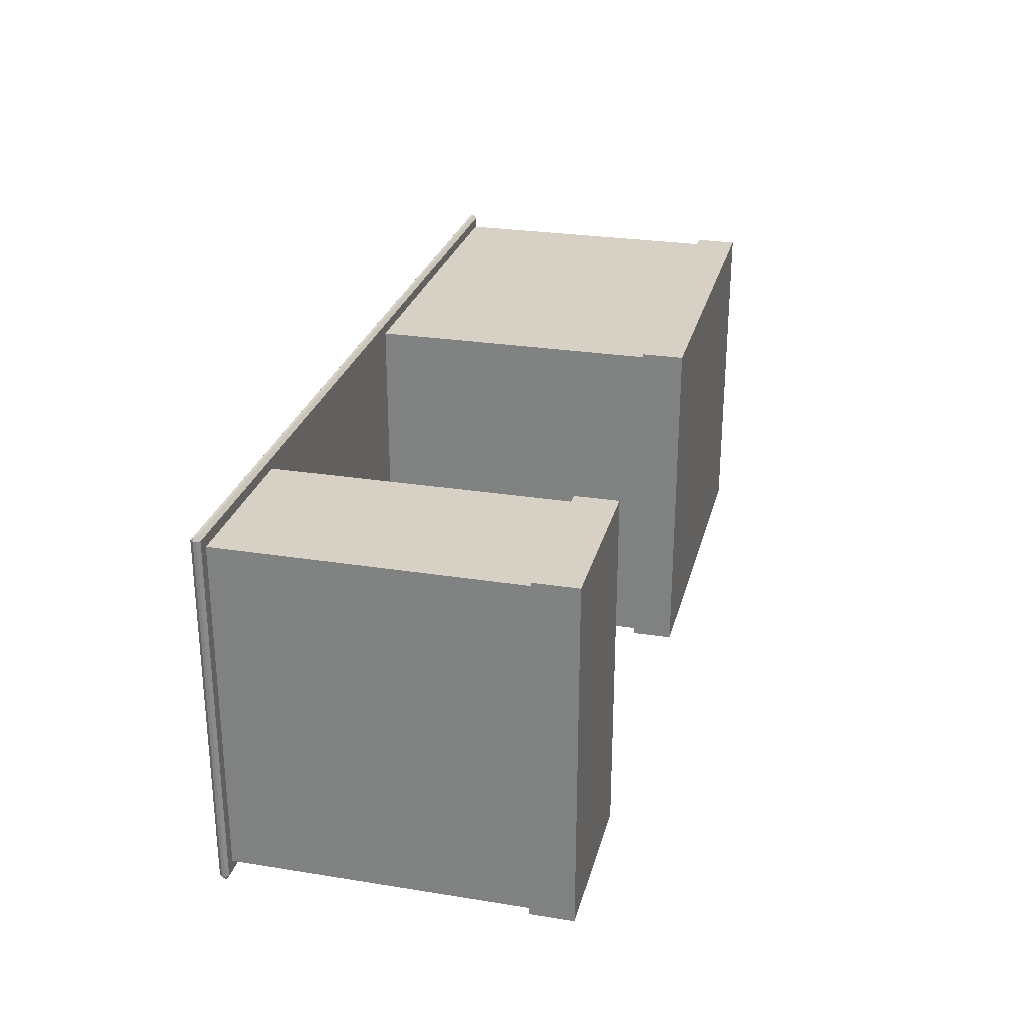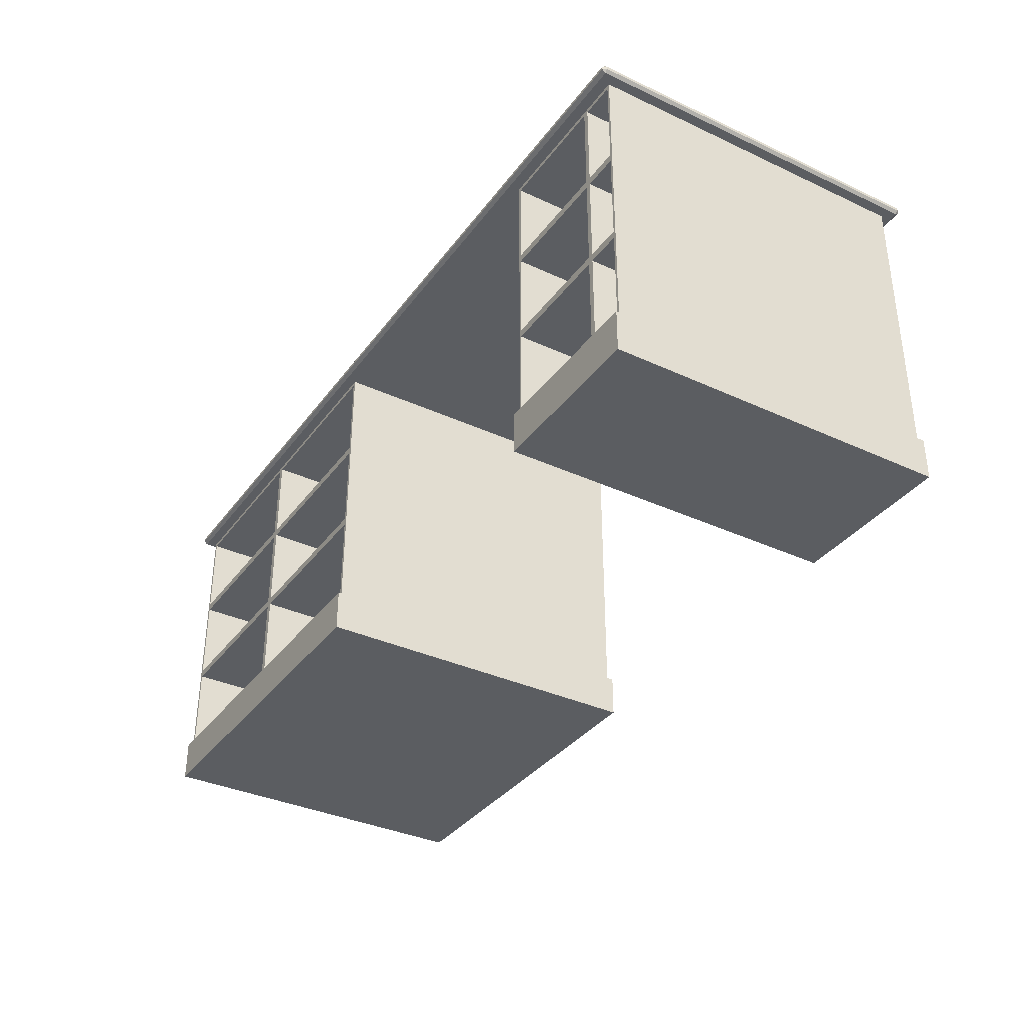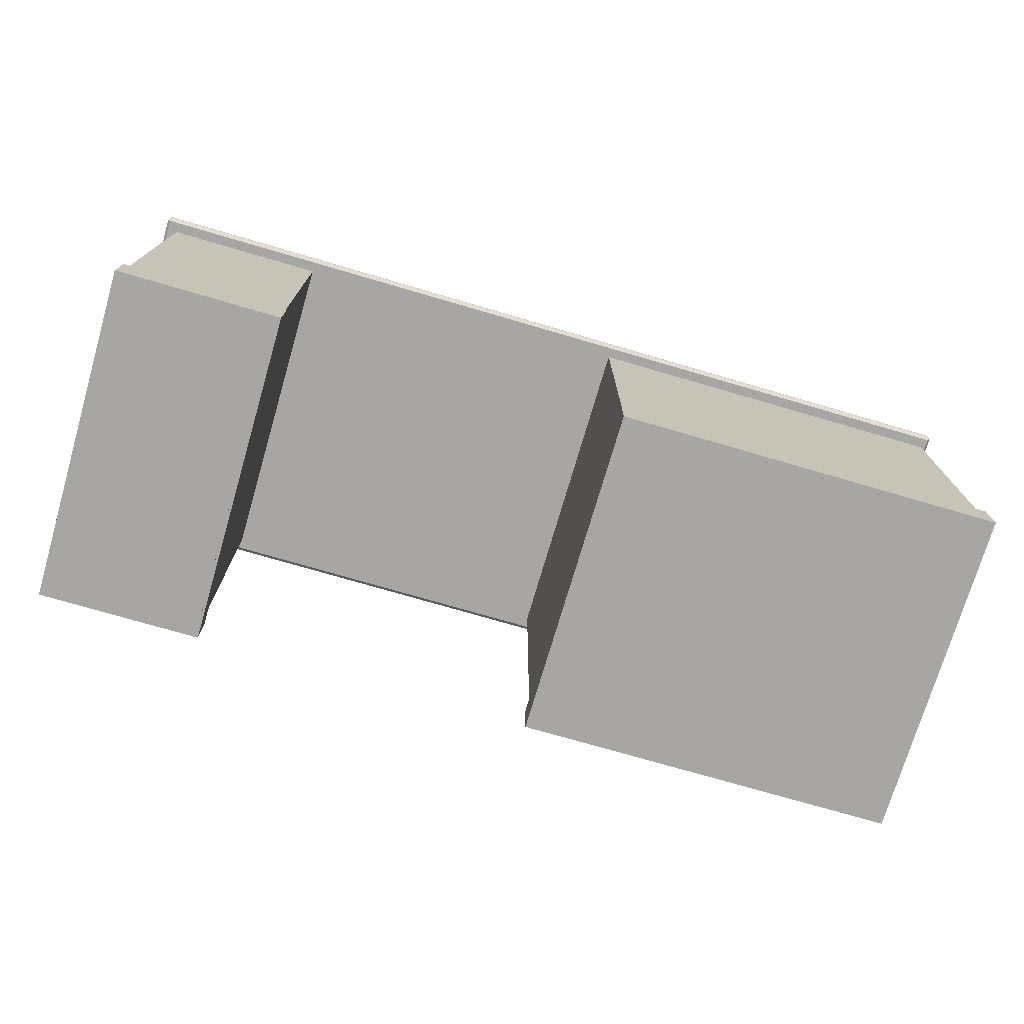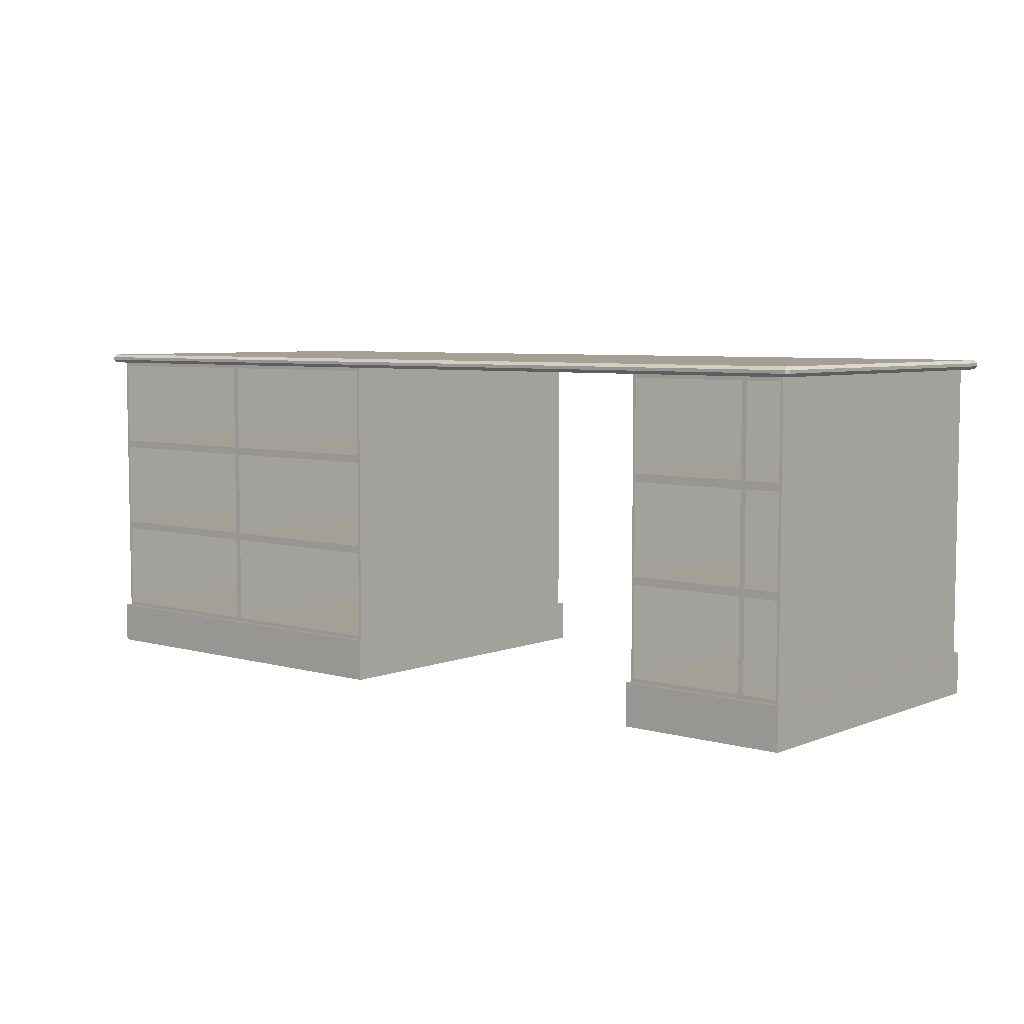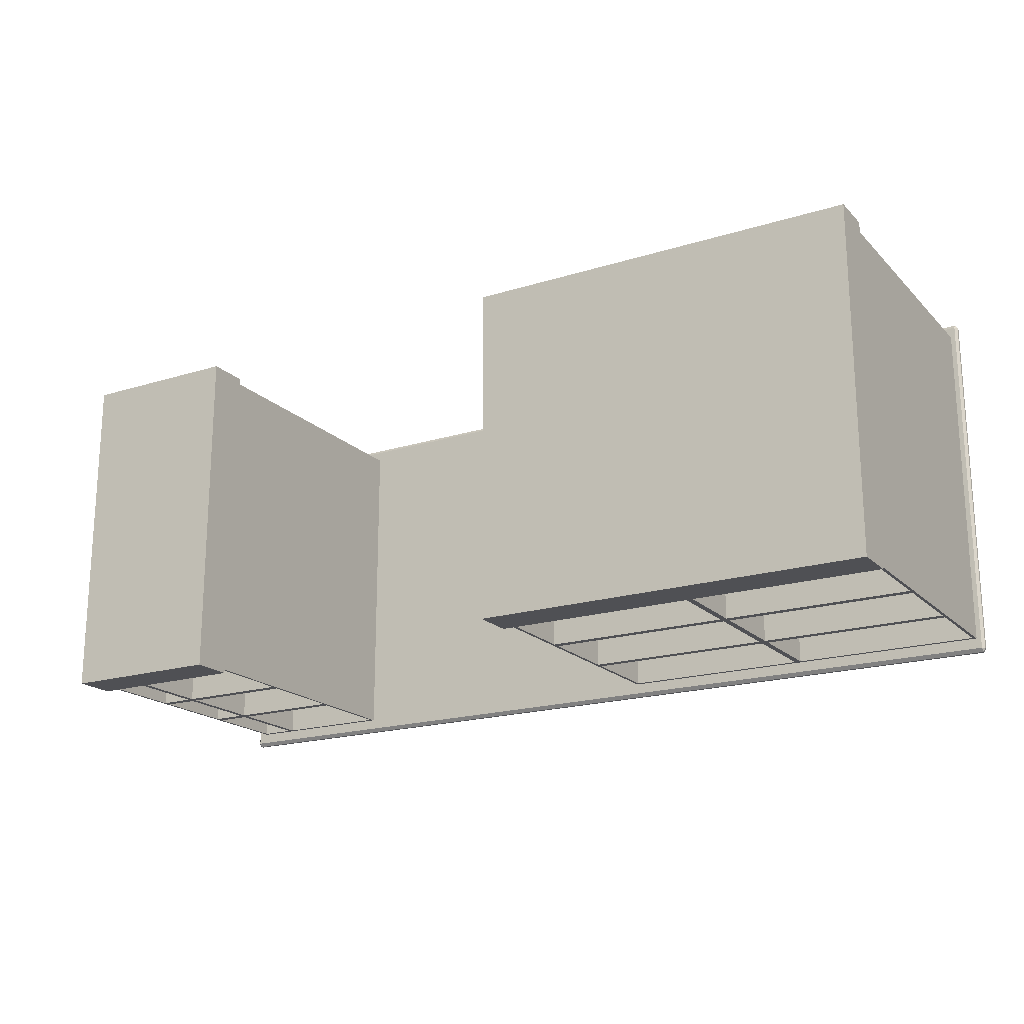
<metadata>
{"format":"obj","ext":"obj","renderer":"f3d","projection":"perspective","resolution":1024,"background":"white","views":[{"elev":26.9,"azim":103.9,"up":"+Y"},{"elev":-35.4,"azim":58.5,"up":"+Z"},{"elev":-74.1,"azim":163.7,"up":"+Z"},{"elev":5.9,"azim":40.1,"up":"+Z"},{"elev":-19.2,"azim":-149.7,"up":"+Y"}]}
</metadata>
<code>
o DeskmeshDesk_204_0_GeomSubset_0
v 0.6169 0.3648 0.08597
v 0.6169 -0.3514 0.08622
v 0.6169 -0.3513 0.2918
v 0.6169 0.3649 0.2916
v 0.6169 0.3648 -0.1196
v 0.6169 -0.3514 -0.1194
v 0.6169 0.3647 -0.3252
v 0.6169 -0.3515 -0.325
v 0.6169 0.3646 -0.4148
v 0.6169 -0.3515 -0.4145
v 0.8703 -0.3514 -0.1276
v 0.8703 0.2522 -0.1278
v 0.8703 0.2522 -0.3169
v 0.8703 -0.3515 -0.3167
v 0.9605 -0.3514 0.08622
v 0.9605 0.3648 0.08597
v 0.9605 0.3649 0.2916
v 0.9605 -0.3513 0.2918
v 0.9605 -0.3514 -0.1194
v 0.9605 0.3648 -0.1196
v 0.9605 -0.3515 -0.325
v 0.9605 0.3647 -0.3252
v 0.9605 -0.3515 -0.4145
v 0.9605 0.3646 -0.4148
v 0.8759 0.3648 0.08597
v 0.8759 0.3649 0.2916
v 0.8759 0.3648 -0.1196
v 0.8759 0.3647 -0.3252
v 0.8759 0.3646 -0.4148
v 0.8759 -0.3515 -0.4145
v 0.9661 -0.3615 -0.4145
v 0.8759 -0.3615 -0.4145
v 0.9661 0.3746 -0.4148
v 0.8759 -0.3513 0.2918
v 0.8759 -0.3515 -0.325
v 0.8816 -0.3515 -0.3167
v 0.9548 -0.3515 -0.3167
v 0.9548 -0.3514 -0.1276
v 0.8816 -0.3514 -0.1276
v 0.8759 -0.3514 -0.1194
v 0.8816 -0.3514 -0.1111
v 0.8816 -0.3514 0.07795
v 0.8759 -0.3514 0.08622
v 0.9548 -0.3514 -0.1111
v 0.9548 -0.3514 0.07795
v 0.8816 -0.3513 0.09449
v 0.8816 -0.3513 0.2835
v 0.9548 -0.3513 0.2835
v 0.9548 -0.3513 0.09449
v 0.8703 -0.3513 0.09449
v 0.8703 -0.3513 0.2835
v 0.6225 -0.3513 0.2835
v 0.8703 -0.3514 -0.1111
v 0.8703 -0.3514 0.07795
v 0.6225 -0.3514 0.07795
v 0.6225 -0.3514 -0.1276
v 0.6225 -0.3515 -0.3167
v 0.6225 -0.3514 -0.1111
v 0.6225 -0.3513 0.09449
v 0.6112 -0.3615 -0.4145
v 0.8703 0.2523 0.09429
v 0.6225 0.2523 0.09429
v 0.8759 0.3746 -0.4148
v 0.6112 0.3746 -0.4148
v 0.6112 0.3747 -0.3252
v 0.8759 0.3747 -0.3252
v 0.9661 0.3747 -0.3252
v 0.6112 -0.3615 -0.325
v 0.9661 -0.3615 -0.325
v 0.8759 -0.3615 -0.325
v 0.8703 0.2522 -0.1113
v 0.6225 0.2522 -0.1113
v 0.9548 0.2523 0.09429
v 0.8816 0.2523 0.09429
v 0.6225 0.2522 -0.3169
v 0.8703 0.2524 0.2833
v 0.9548 0.2524 0.2833
v 0.8816 0.2524 0.2833
v 0.6225 0.2524 0.2833
v 0.6225 0.2522 -0.1278
v 0.8703 0.2523 0.07774
v 0.6225 0.2523 0.07774
v 0.8816 0.2522 -0.3169
v 0.9548 0.2522 -0.3169
v 0.9548 0.2522 -0.1278
v 0.8816 0.2522 -0.1278
v 0.8816 0.2522 -0.1113
v 0.9548 0.2522 -0.1113
v 0.9548 0.2523 0.07774
v 0.8816 0.2523 0.07774
v -0.9763 0.395 0.2982
v -0.9763 0.395 0.3047
v 0.9817 0.395 0.3047
v 0.9817 0.395 0.2982
v 0.9817 -0.3813 0.2984
v 0.9817 -0.3813 0.305
v -0.9763 -0.3813 0.305
v -0.9763 -0.3813 0.2984
v -0.9817 -0.3734 0.2984
v -0.9817 -0.3734 0.305
v -0.9817 0.387 0.3047
v -0.9817 0.387 0.2982
v 0.9817 -0.3734 0.3116
v 0.9817 0.387 0.3113
v -0.9763 0.387 0.3113
v -0.9763 -0.3734 0.3116
v 0.9871 0.387 0.2982
v 0.9871 0.387 0.3047
v 0.9871 -0.3734 0.305
v 0.9871 -0.3734 0.2984
v -0.9763 0.387 0.2916
v 0.9817 0.387 0.2916
v -0.9763 -0.3734 0.2918
v 0.9817 -0.3734 0.2918
v -0.9663 0.3648 0.08597
v -0.9663 -0.3514 0.08622
v -0.9663 -0.3513 0.2918
v -0.9663 0.3649 0.2916
v -0.9663 0.3648 -0.1196
v -0.9663 -0.3514 -0.1194
v -0.9663 0.3647 -0.3252
v -0.9663 -0.3515 -0.325
v -0.9663 0.3646 -0.4148
v -0.9663 -0.3515 -0.4145
v -0.5615 -0.3514 -0.1276
v -0.5615 0.2522 -0.1278
v -0.5615 0.2522 -0.3169
v -0.5615 -0.3515 -0.3167
v -0.143 -0.3514 0.08622
v -0.143 0.3648 0.08597
v -0.143 0.3649 0.2916
v -0.143 -0.3513 0.2918
v -0.143 -0.3514 -0.1194
v -0.143 0.3648 -0.1196
v -0.143 -0.3515 -0.325
v -0.143 0.3647 -0.3252
v -0.143 -0.3515 -0.4145
v -0.143 0.3646 -0.4148
v -0.5547 0.3648 0.08597
v -0.5547 0.3649 0.2916
v -0.5547 0.3648 -0.1196
v -0.5547 0.3647 -0.3252
v -0.5547 0.3646 -0.4148
v -0.5547 -0.3515 -0.4145
v -0.5547 -0.3615 -0.4145
v -0.9732 -0.3615 -0.4145
v -0.1361 -0.3615 -0.4145
v -0.1361 0.3746 -0.4148
v -0.5547 -0.3513 0.2918
v -0.5547 -0.3515 -0.325
v -0.5478 -0.3515 -0.3167
v -0.1498 -0.3515 -0.3167
v -0.1498 -0.3514 -0.1276
v -0.5478 -0.3514 -0.1276
v -0.5547 -0.3514 -0.1194
v -0.5478 -0.3514 -0.1111
v -0.5478 -0.3514 0.07795
v -0.5547 -0.3514 0.08622
v -0.1498 -0.3514 -0.1111
v -0.1498 -0.3514 0.07795
v -0.5478 -0.3513 0.09449
v -0.5478 -0.3513 0.2835
v -0.1498 -0.3513 0.2835
v -0.1498 -0.3513 0.09449
v -0.5615 -0.3513 0.09449
v -0.5615 -0.3513 0.2835
v -0.9595 -0.3513 0.2835
v -0.9595 -0.3513 0.09449
v -0.5615 -0.3514 0.07795
v -0.5615 -0.3514 -0.1111
v -0.9595 -0.3514 -0.1111
v -0.9595 -0.3514 0.07795
v -0.9595 -0.3515 -0.3167
v -0.9595 -0.3514 -0.1276
v -0.5615 0.2523 0.09429
v -0.9595 0.2523 0.09429
v -0.5547 0.3746 -0.4148
v -0.9732 0.3746 -0.4148
v -0.9732 0.3747 -0.3252
v -0.5547 0.3747 -0.3252
v -0.1361 0.3747 -0.3252
v -0.9732 -0.3615 -0.325
v -0.1361 -0.3615 -0.325
v -0.5547 -0.3615 -0.325
v -0.5615 0.2522 -0.1113
v -0.9595 0.2522 -0.1113
v -0.1498 0.2523 0.09429
v -0.5478 0.2523 0.09429
v -0.9595 0.2522 -0.3169
v -0.5615 0.2524 0.2833
v -0.1498 0.2524 0.2833
v -0.5478 0.2524 0.2833
v -0.9595 0.2524 0.2833
v -0.9595 0.2522 -0.1278
v -0.5615 0.2523 0.07774
v -0.9595 0.2523 0.07774
v -0.5478 0.2522 -0.3169
v -0.1498 0.2522 -0.3169
v -0.1498 0.2522 -0.1278
v -0.5478 0.2522 -0.1278
v -0.5478 0.2522 -0.1113
v -0.1498 0.2522 -0.1113
v -0.1498 0.2523 0.07774
v -0.5478 0.2523 0.07774
v -0.9763 0.395 0.3135
v -0.9763 0.395 0.3167
v 0.9817 0.395 0.3167
v 0.9817 0.395 0.3135
v 0.9817 -0.3813 0.3137
v 0.9817 -0.3813 0.317
v -0.9763 -0.3813 0.317
v -0.9763 -0.3813 0.3137
v -0.9817 -0.3734 0.3137
v -0.9817 -0.3734 0.317
v -0.9817 0.387 0.3167
v -0.9817 0.387 0.3135
v 0.9817 -0.3733 0.3202
v 0.9817 0.387 0.3199
v -0.9763 0.387 0.3199
v -0.9763 -0.3733 0.3202
v 0.9871 0.387 0.3135
v 0.9871 0.387 0.3167
v 0.9871 -0.3734 0.317
v 0.9871 -0.3734 0.3137
v -0.9763 0.387 0.3102
v 0.9817 0.387 0.3102
v -0.9763 -0.3734 0.3105
v 0.9817 -0.3734 0.3105
f 1 3 2
f 1 4 3
f 5 1 2
f 5 2 6
f 7 5 6
f 7 6 8
f 9 7 8
f 9 8 10
f 11 13 12
f 11 14 13
f 15 17 16
f 15 18 17
f 19 15 16
f 19 16 20
f 21 19 20
f 21 20 22
f 23 21 22
f 23 22 24
f 25 4 1
f 25 26 4
f 16 26 25
f 16 17 26
f 20 16 25
f 20 25 27
f 27 25 1
f 22 20 27
f 22 27 28
f 24 22 28
f 24 28 29
f 29 28 7
f 29 7 9
f 28 5 7
f 28 27 5
f 27 1 5
f 30 24 29
f 30 23 24
f 30 31 23
f 30 32 31
f 23 33 24
f 23 31 33
f 34 4 26
f 34 3 4
f 18 34 26
f 18 26 17
f 30 21 23
f 30 35 21
f 36 21 35
f 36 37 21
f 37 19 21
f 37 38 19
f 39 36 35
f 39 35 40
f 38 40 19
f 38 39 40
f 41 19 40
f 42 41 40
f 42 40 43
f 41 44 19
f 44 15 19
f 44 45 15
f 45 43 15
f 45 42 43
f 46 15 43
f 47 46 43
f 47 43 34
f 48 47 34
f 48 34 18
f 49 18 15
f 49 48 18
f 46 49 15
f 50 34 43
f 50 51 34
f 51 3 34
f 51 52 3
f 53 43 40
f 53 54 43
f 54 2 43
f 54 55 2
f 14 40 35
f 14 11 40
f 11 6 40
f 11 56 6
f 10 35 30
f 10 8 35
f 57 35 8
f 56 57 8
f 56 8 6
f 57 14 35
f 55 6 2
f 55 58 6
f 58 40 6
f 58 53 40
f 52 2 3
f 52 59 2
f 59 43 2
f 59 50 43
f 10 29 9
f 10 30 29
f 10 32 30
f 10 60 32
f 50 62 61
f 50 59 62
f 63 65 64
f 63 66 65
f 33 66 63
f 33 67 66
f 64 68 60
f 64 65 68
f 32 69 31
f 32 70 69
f 31 67 33
f 31 69 67
f 60 70 32
f 60 68 70
f 35 68 8
f 35 70 68
f 21 70 35
f 21 69 70
f 29 64 9
f 29 63 64
f 24 63 29
f 24 33 63
f 22 69 21
f 22 67 69
f 28 67 22
f 28 66 67
f 8 65 7
f 8 68 65
f 9 60 10
f 9 64 60
f 7 66 28
f 7 65 66
f 53 72 71
f 53 58 72
f 49 74 73
f 49 46 74
f 14 75 13
f 14 57 75
f 51 61 76
f 51 50 61
f 74 77 73
f 74 78 77
f 62 76 61
f 62 79 76
f 75 12 13
f 75 80 12
f 72 81 71
f 72 82 81
f 83 85 84
f 83 86 85
f 87 89 88
f 87 90 89
f 55 81 82
f 55 54 81
f 56 12 80
f 56 11 12
f 37 83 84
f 37 36 83
f 45 88 89
f 45 44 88
f 38 84 85
f 38 37 84
f 47 77 78
f 47 48 77
f 41 90 87
f 41 42 90
f 52 76 79
f 52 51 76
f 36 86 83
f 36 39 86
f 48 73 77
f 48 49 73
f 58 82 72
f 58 55 82
f 44 87 88
f 44 41 87
f 59 79 62
f 59 52 79
f 57 80 75
f 57 56 80
f 39 85 86
f 39 38 85
f 46 78 74
f 46 47 78
f 54 71 81
f 54 53 71
f 42 89 90
f 42 45 89
f 91 93 92
f 91 94 93
f 95 97 96
f 95 98 97
f 99 101 100
f 99 102 101
f 103 105 104
f 103 106 105
f 107 109 108
f 107 110 109
f 102 111 91
f 94 112 107
f 99 98 113
f 95 110 114
f 101 92 105
f 100 106 97
f 93 108 104
f 96 103 109
f 102 113 111
f 102 99 113
f 94 111 112
f 94 91 111
f 98 114 113
f 98 95 114
f 110 112 114
f 110 107 112
f 105 100 101
f 105 106 100
f 104 92 93
f 104 105 92
f 106 96 97
f 106 103 96
f 103 108 109
f 103 104 108
f 95 109 110
f 95 96 109
f 93 107 108
f 93 94 107
f 101 91 92
f 101 102 91
f 99 97 98
f 99 100 97
f 114 111 113
f 114 112 111
f 115 117 116
f 115 118 117
f 119 115 116
f 119 116 120
f 121 119 120
f 121 120 122
f 123 121 122
f 123 122 124
f 125 127 126
f 125 128 127
f 129 131 130
f 129 132 131
f 133 129 130
f 133 130 134
f 135 133 134
f 135 134 136
f 137 135 136
f 137 136 138
f 139 118 115
f 139 140 118
f 130 140 139
f 130 131 140
f 134 130 139
f 134 139 141
f 141 139 115
f 136 134 141
f 136 141 142
f 138 136 142
f 138 142 143
f 143 142 121
f 143 121 123
f 142 119 121
f 142 141 119
f 141 115 119
f 144 138 143
f 144 137 138
f 124 144 143
f 124 143 123
f 124 145 144
f 124 146 145
f 144 147 137
f 144 145 147
f 137 148 138
f 137 147 148
f 149 118 140
f 149 117 118
f 132 149 140
f 132 140 131
f 144 135 137
f 144 150 135
f 124 150 144
f 124 122 150
f 151 135 150
f 151 152 135
f 152 133 135
f 152 153 133
f 154 151 150
f 154 150 155
f 153 155 133
f 153 154 155
f 156 133 155
f 157 156 155
f 157 155 158
f 156 159 133
f 159 129 133
f 159 160 129
f 160 158 129
f 160 157 158
f 161 129 158
f 162 161 158
f 162 158 149
f 163 162 149
f 163 149 132
f 164 132 129
f 164 163 132
f 161 164 129
f 165 149 158
f 165 166 149
f 166 117 149
f 166 167 117
f 167 116 117
f 167 168 116
f 168 158 116
f 168 165 158
f 169 116 158
f 170 169 158
f 170 158 155
f 171 170 155
f 171 155 120
f 172 120 116
f 172 171 120
f 169 172 116
f 125 120 155
f 128 125 155
f 128 155 150
f 173 128 150
f 173 150 122
f 174 122 120
f 174 173 122
f 125 174 120
f 165 176 175
f 165 168 176
f 177 179 178
f 177 180 179
f 148 180 177
f 148 181 180
f 178 182 146
f 178 179 182
f 145 183 147
f 145 184 183
f 146 184 145
f 146 182 184
f 147 181 148
f 147 183 181
f 150 182 122
f 150 184 182
f 135 184 150
f 135 183 184
f 122 182 179
f 122 179 121
f 143 178 123
f 143 177 178
f 138 177 143
f 138 148 177
f 123 178 146
f 123 146 124
f 136 183 135
f 136 181 183
f 142 181 136
f 142 180 181
f 121 180 142
f 121 179 180
f 170 186 185
f 170 171 186
f 164 188 187
f 164 161 188
f 128 189 127
f 128 173 189
f 166 175 190
f 166 165 175
f 188 191 187
f 188 192 191
f 176 190 175
f 176 193 190
f 189 126 127
f 189 194 126
f 186 195 185
f 186 196 195
f 197 199 198
f 197 200 199
f 201 203 202
f 201 204 203
f 172 195 196
f 172 169 195
f 174 126 194
f 174 125 126
f 152 197 198
f 152 151 197
f 160 202 203
f 160 159 202
f 153 198 199
f 153 152 198
f 162 191 192
f 162 163 191
f 156 204 201
f 156 157 204
f 167 190 193
f 167 166 190
f 151 200 197
f 151 154 200
f 163 187 191
f 163 164 187
f 171 196 186
f 171 172 196
f 159 201 202
f 159 156 201
f 168 193 176
f 168 167 193
f 173 194 189
f 173 174 194
f 154 199 200
f 154 153 199
f 161 192 188
f 161 162 192
f 169 185 195
f 169 170 185
f 157 203 204
f 157 160 203

</code>
